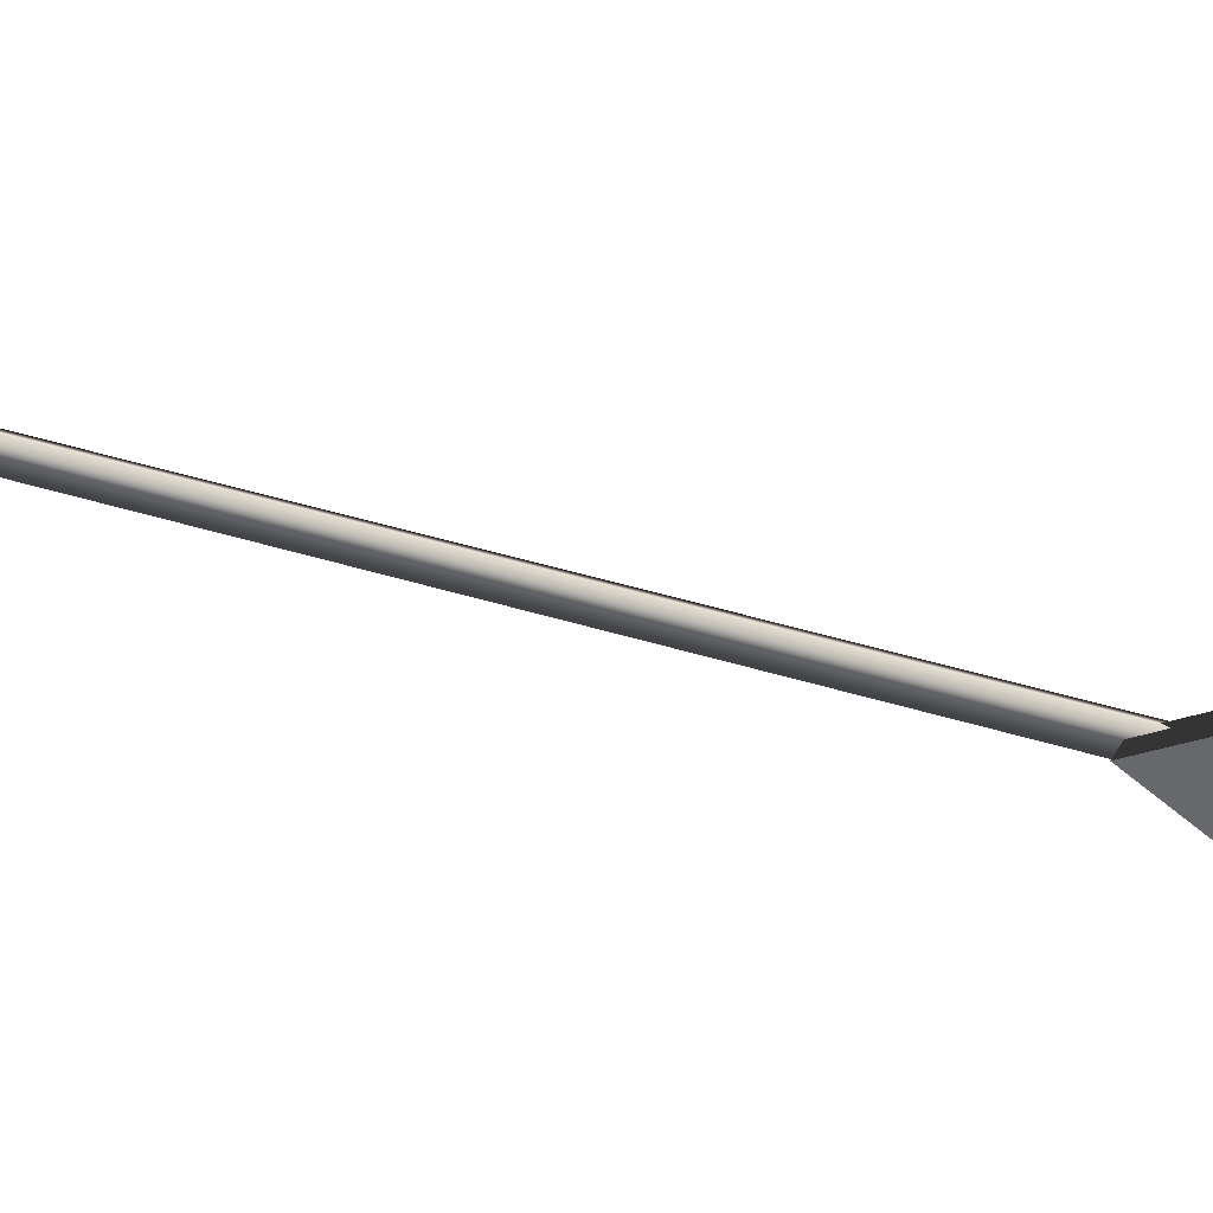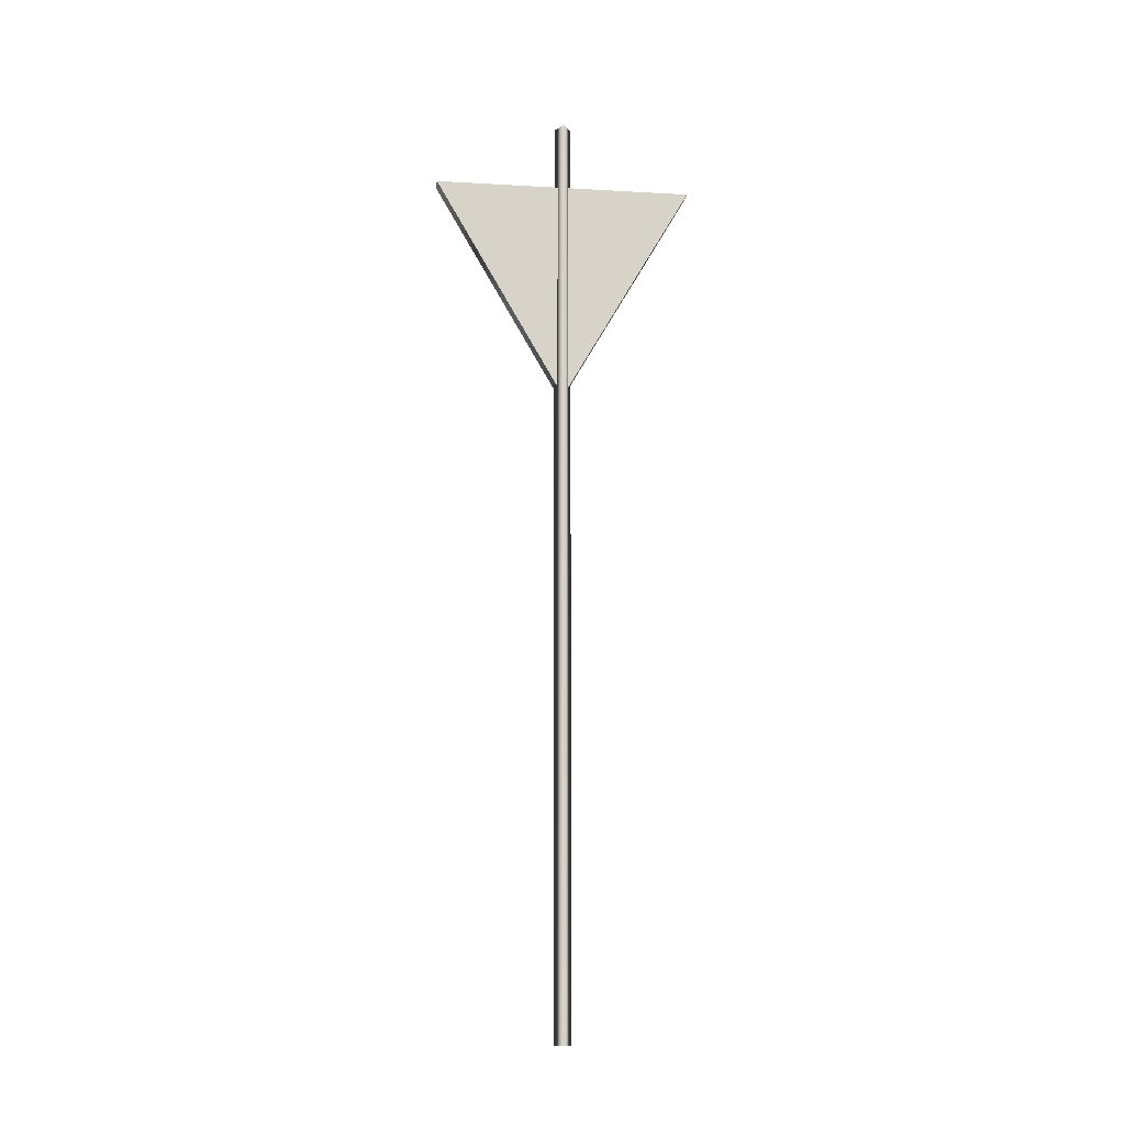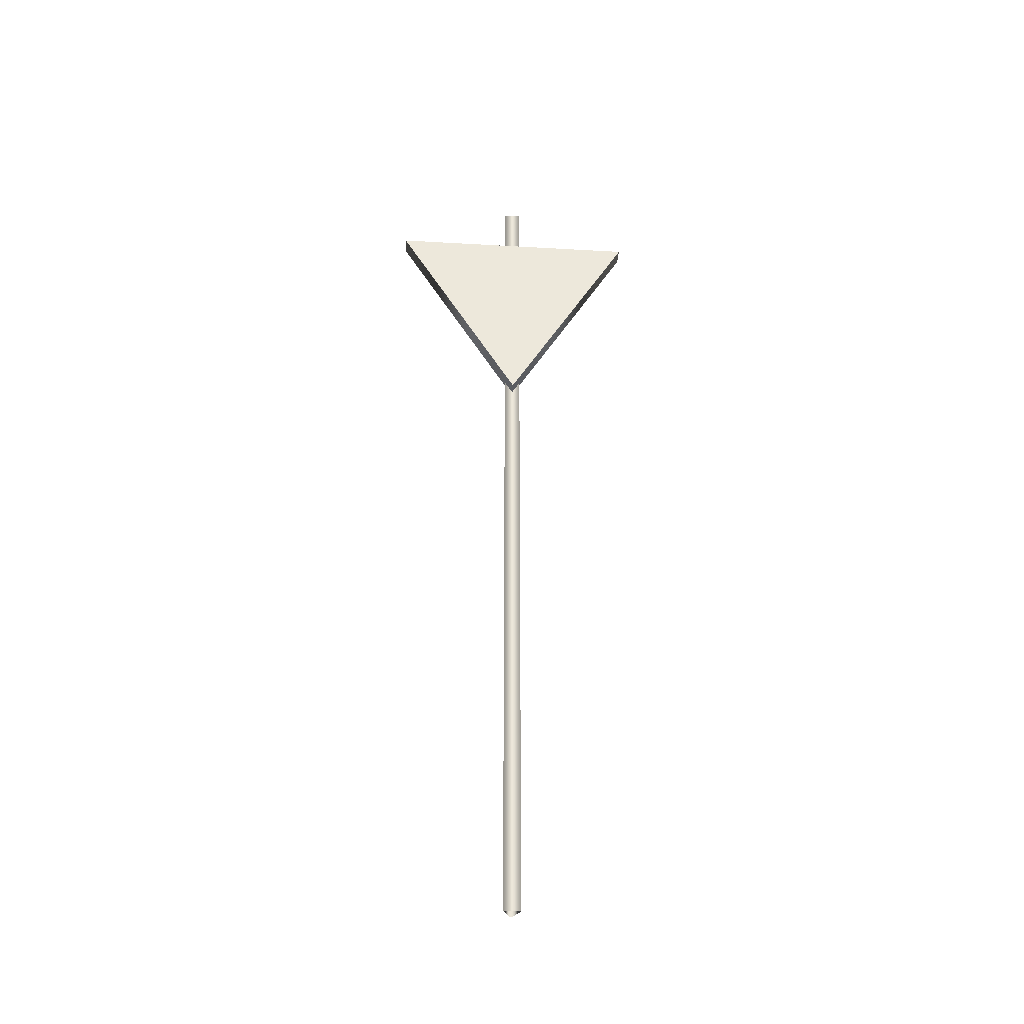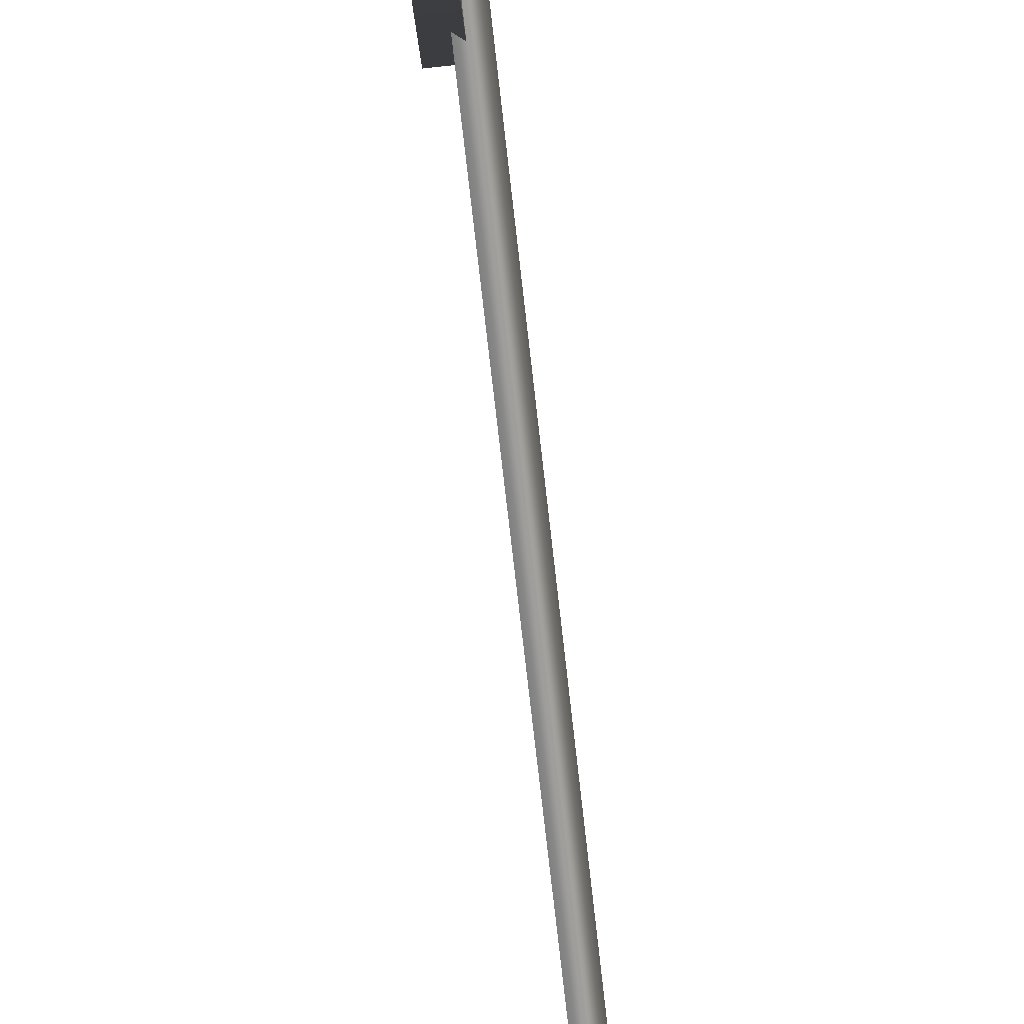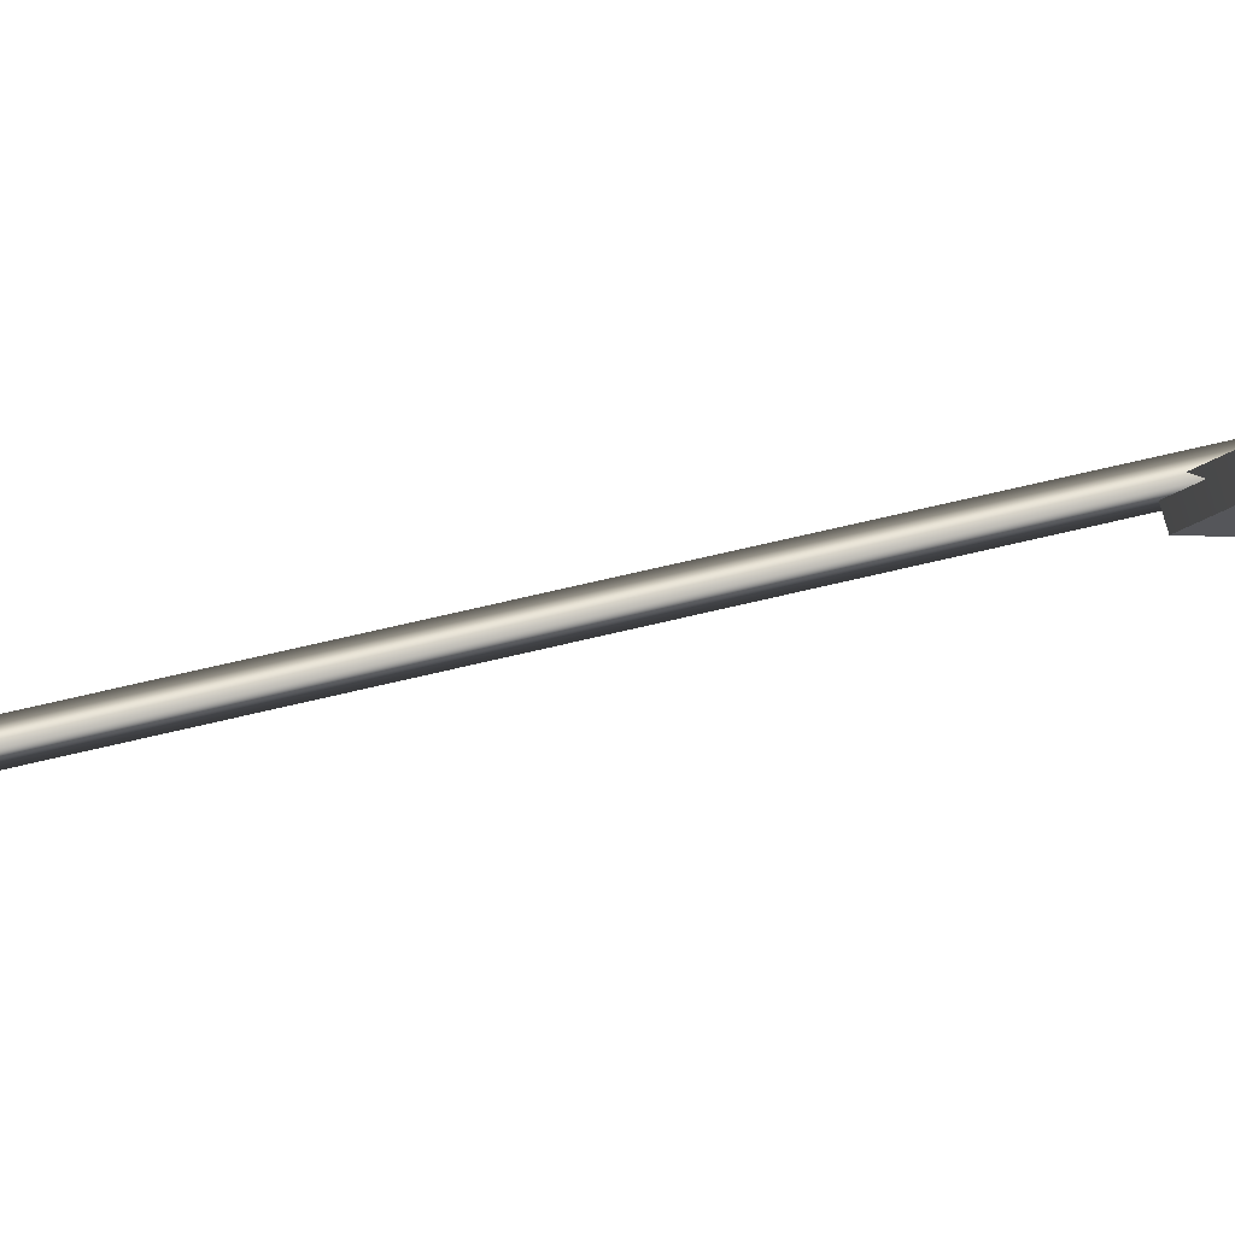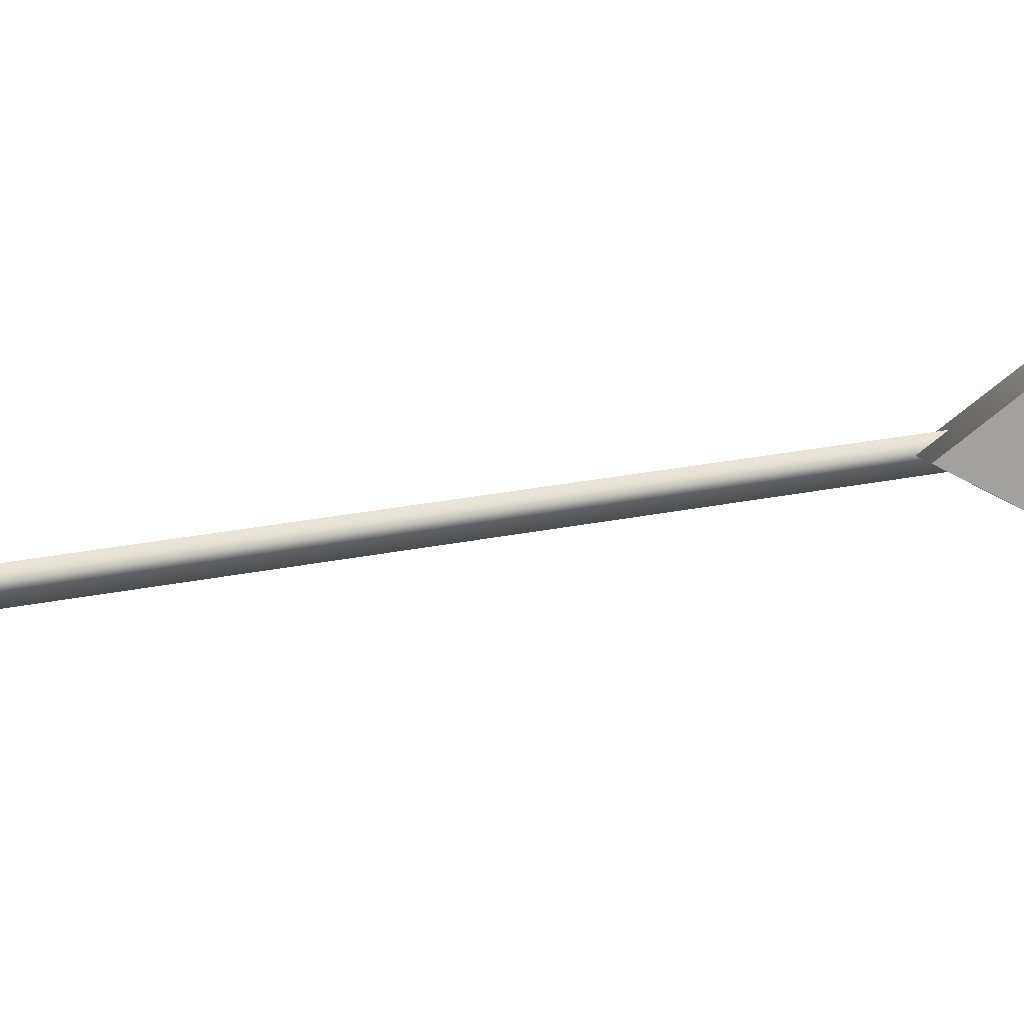
<metadata>
{"format":"obj","ext":"obj","renderer":"f3d","projection":"perspective","resolution":1024,"background":"white","views":[{"elev":34.3,"azim":-65.9,"up":"+Y"},{"elev":-13.1,"azim":82.6,"up":"+Z"},{"elev":-37.2,"azim":-94.2,"up":"+Z"},{"elev":-69.6,"azim":6.3,"up":"+Y"},{"elev":66.3,"azim":-103.7,"up":"+Y"},{"elev":16.9,"azim":-116.1,"up":"+Y"}]}
</metadata>
<code>
g StreetSign_F
v 0.04355 3.227e-06 1.343e-05
v -0.004097 0.02751 1.343e-05
v -0.004097 -0.0275 1.343e-05
v 0.04355 3.227e-06 3.027
v -0.004096 0.02751 3.027
v -0.004096 -0.0275 3.027
v 0.012 8.571e-07 2.073
v 0.012 -0.4259 2.811
v 0.012 0.4259 2.811
v -0.04354 8.571e-07 2.073
v -0.04354 -0.4259 2.811
v -0.04354 0.4259 2.811
v -0.004097 0.02751 1.343e-05
v -0.004096 0.02751 3.027
v -0.004097 -0.0275 1.343e-05
v -0.004096 -0.0275 3.027
v 0.04355 3.227e-06 3.027
v 0.04355 3.227e-06 1.343e-05
v 0.04355 3.227e-06 3.027
v -0.004096 -0.0275 3.027
v -0.004096 0.02751 3.027
v 0.012 -0.4259 2.811
v -0.04354 -0.4259 2.811
v 0.012 0.4259 2.811
v -0.04354 0.4259 2.811
v -0.04354 8.571e-07 2.073
v 0.012 8.571e-07 2.073
v 0.012 0.4259 2.811
v 0.012 8.571e-07 2.073
v 0.012 -0.4259 2.811
v -0.04354 8.571e-07 2.073
v -0.04354 0.4259 2.811
v -0.04354 -0.4259 2.811
g StreetSign_F_0
f 21 20 19
f 30 29 28
f 33 32 31
f 5 4 1
f 2 5 1
f 6 14 13
f 3 6 13
f 17 16 15
f 18 17 15
f 11 10 7
f 8 11 7
f 12 23 22
f 9 12 22
f 26 25 24
f 27 26 24

</code>
